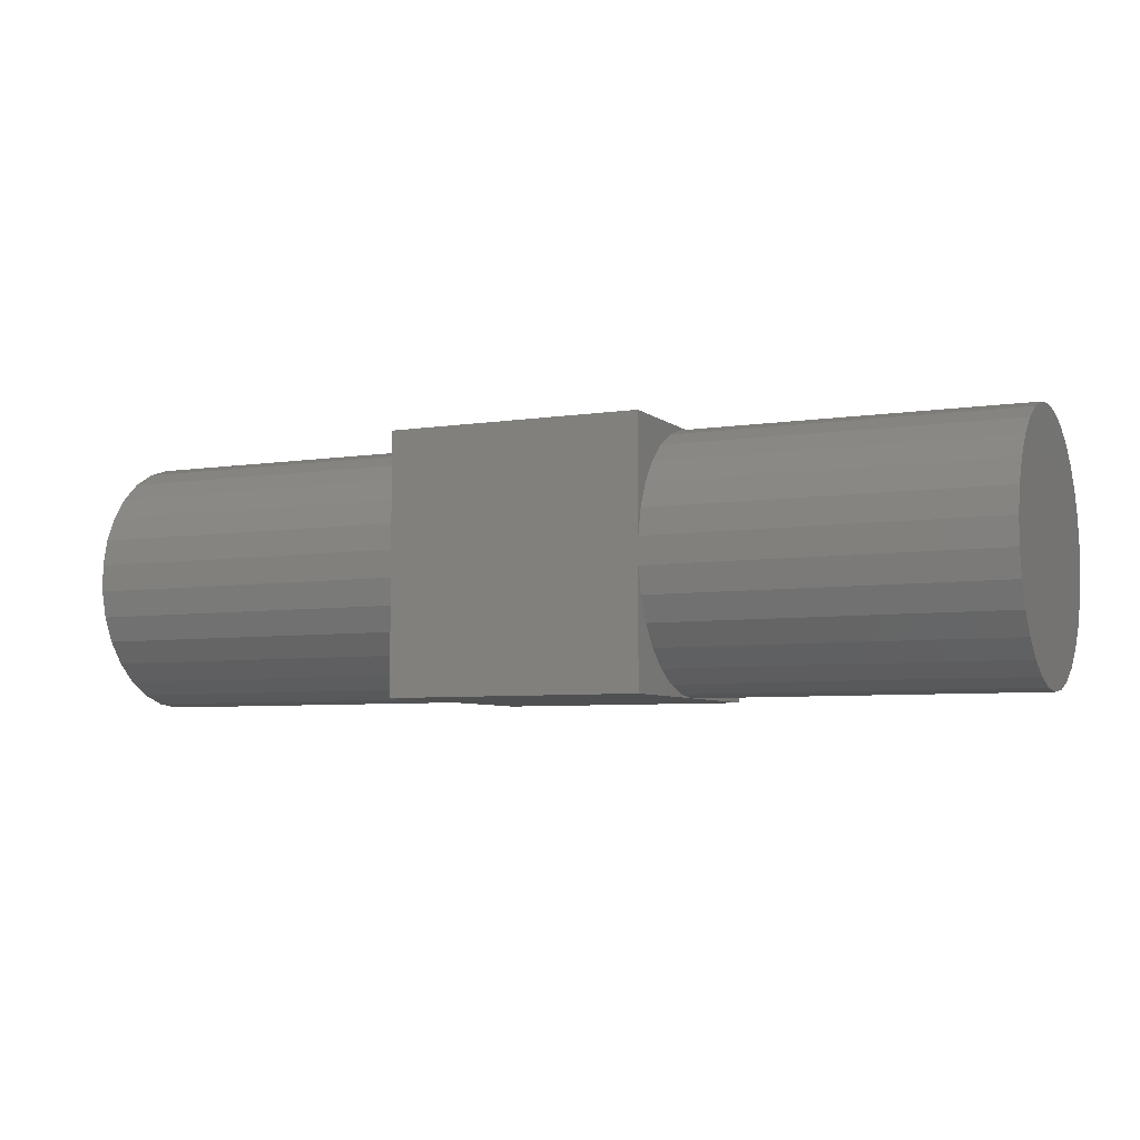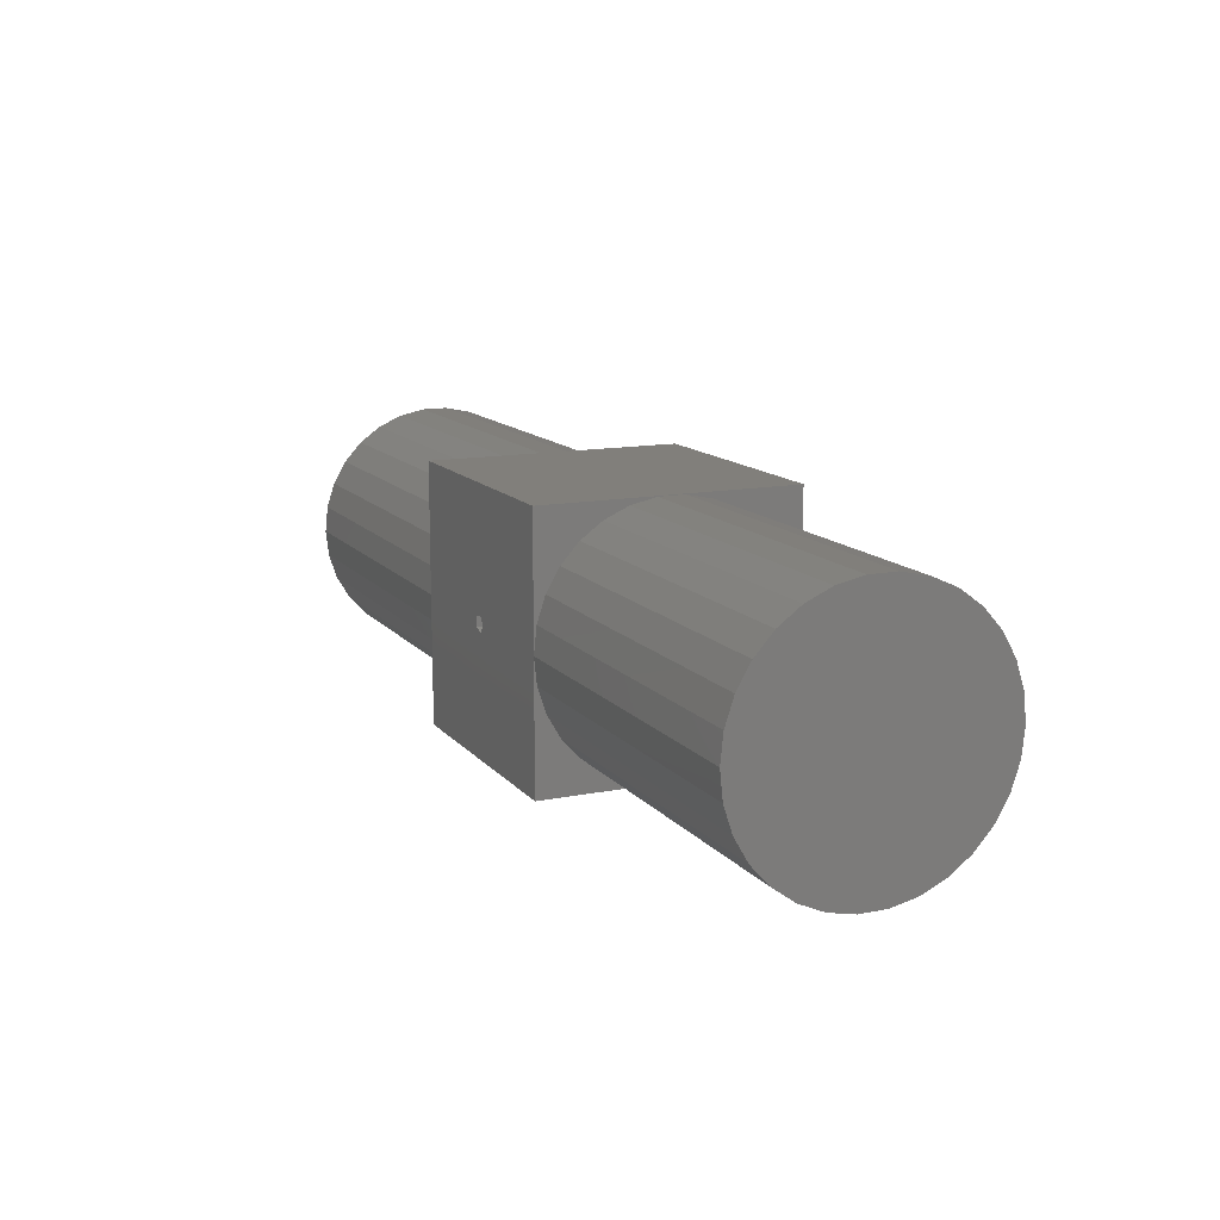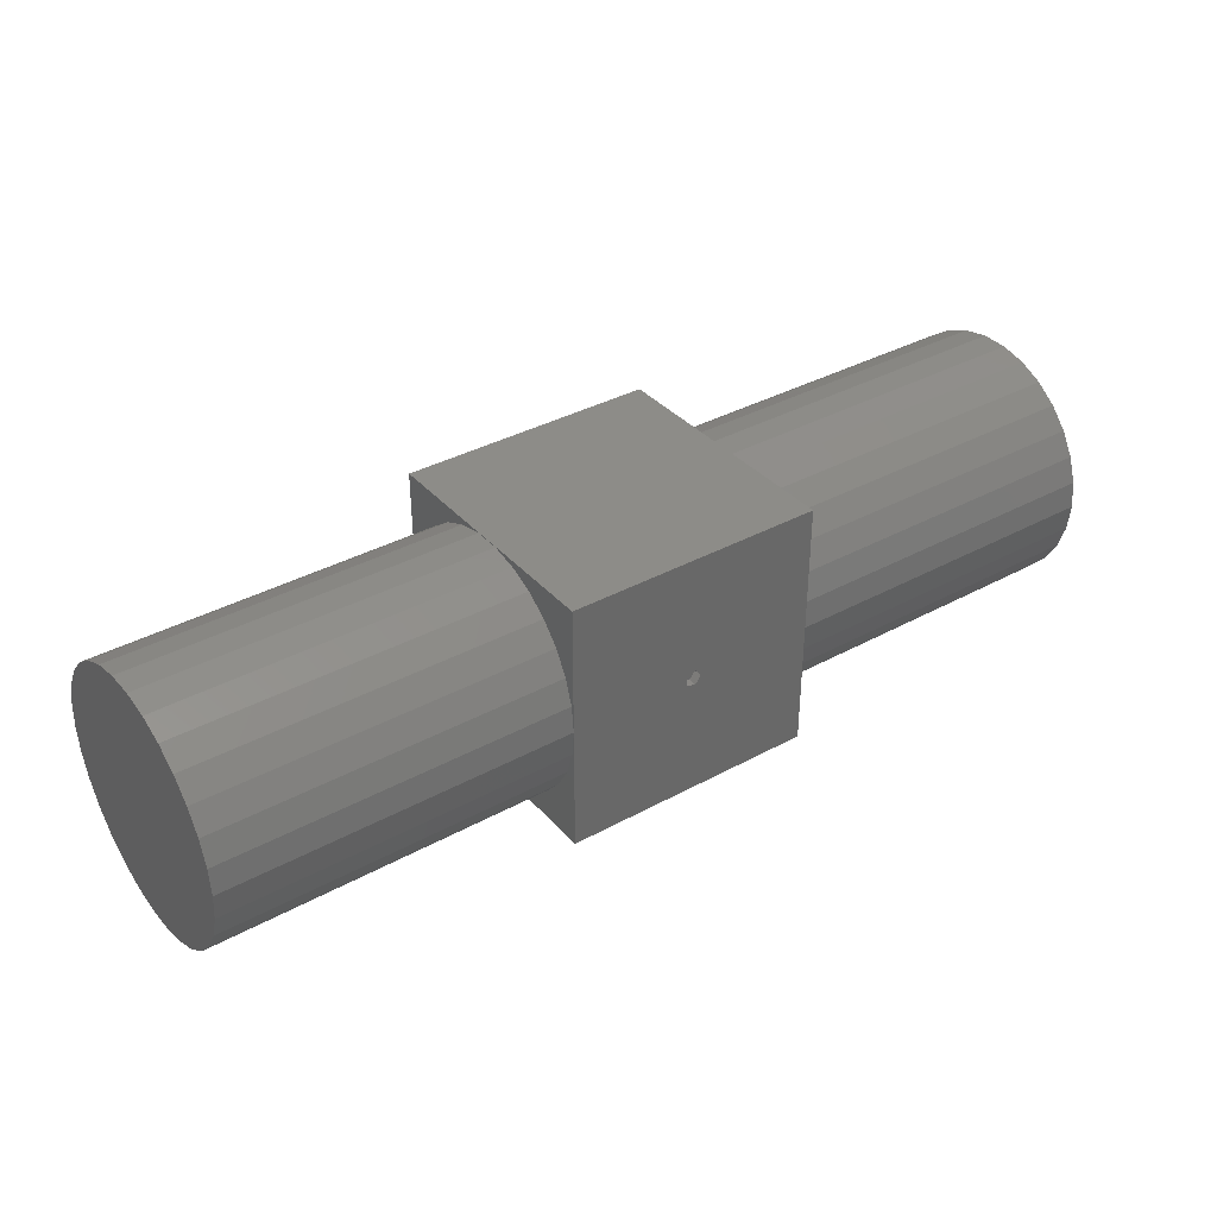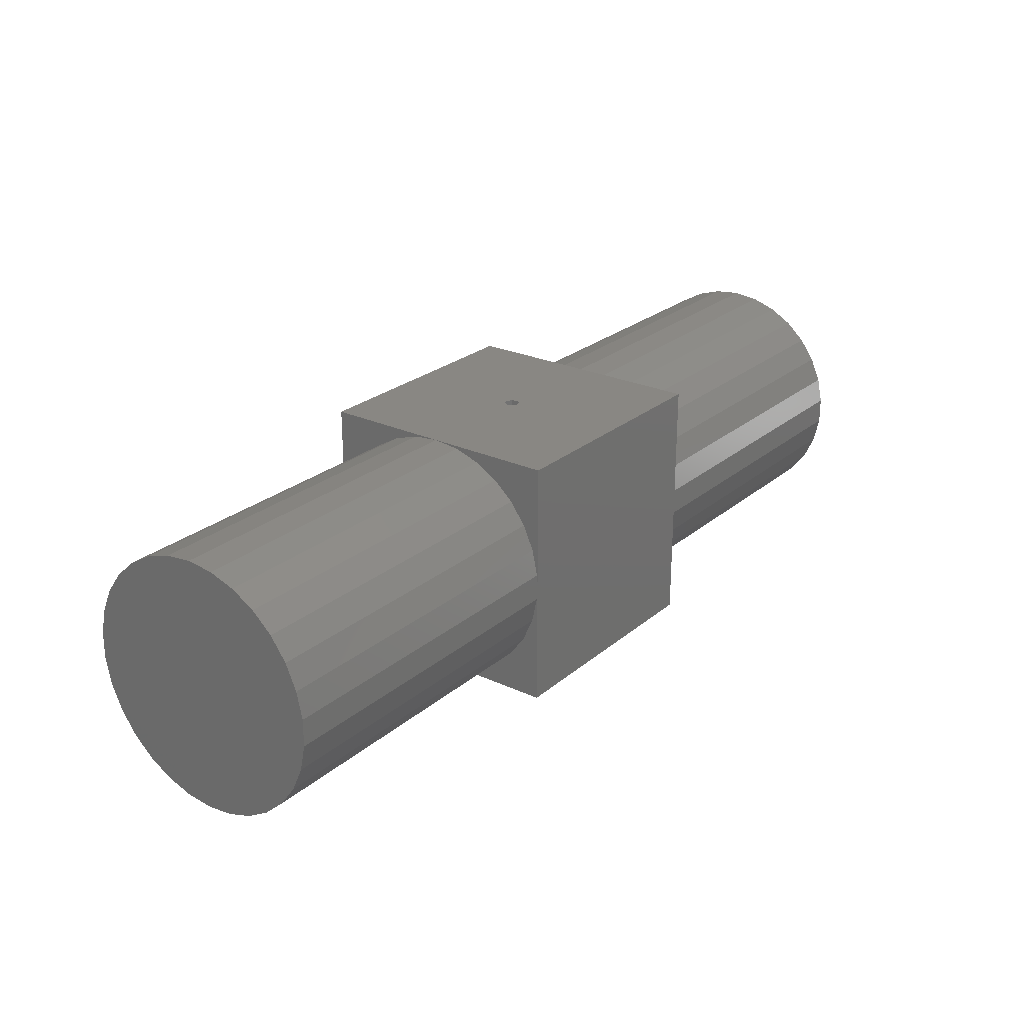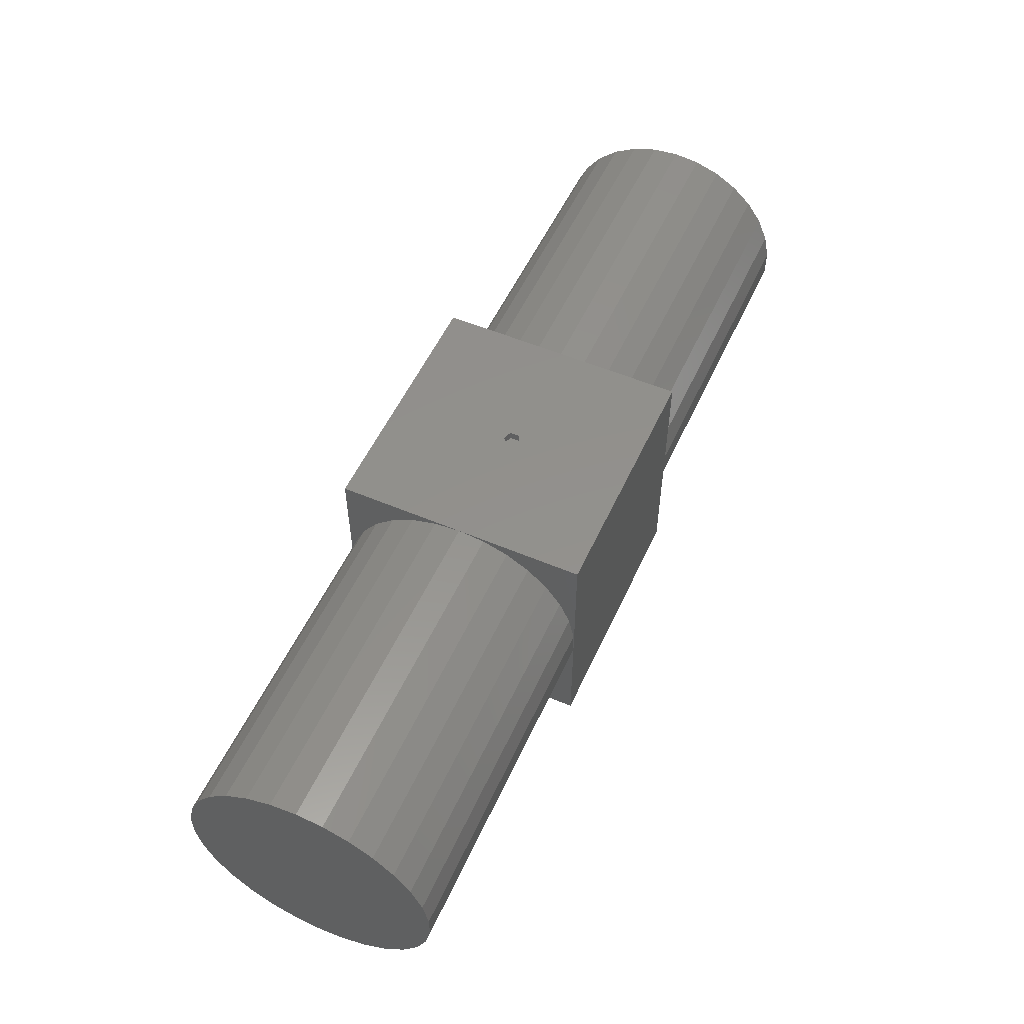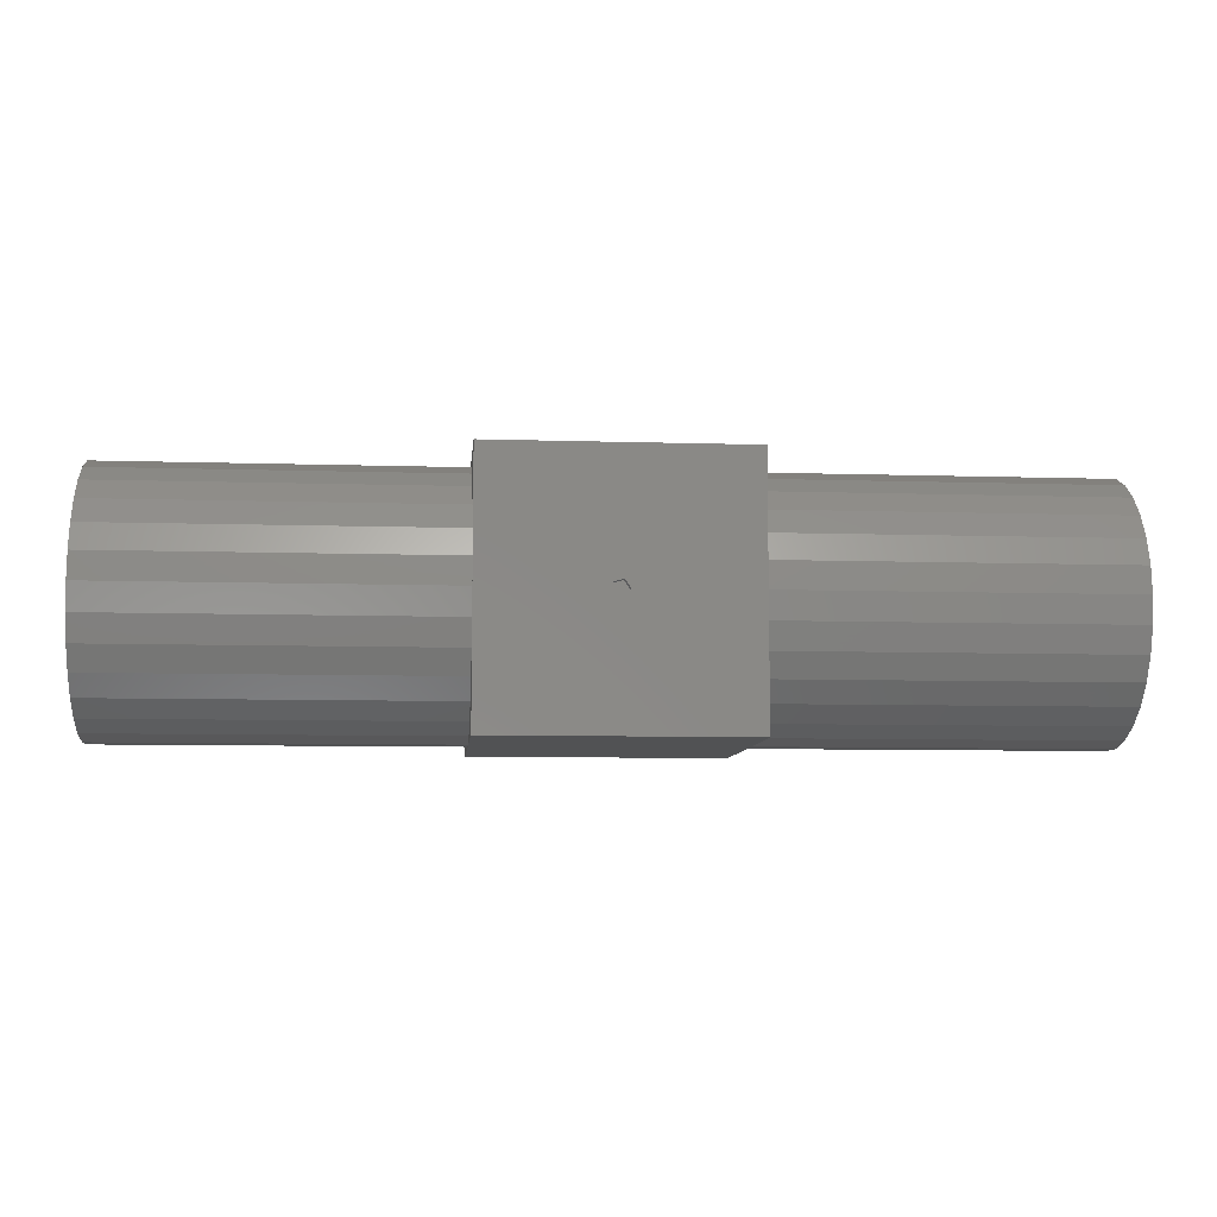
<metadata>
{"format":"stl","ext":"stl","renderer":"f3d","projection":"perspective","resolution":1024,"background":"white","views":[{"elev":-5.9,"azim":25.3,"up":"+Z"},{"elev":13.2,"azim":65.7,"up":"+Y"},{"elev":36.3,"azim":-35.6,"up":"+Y"},{"elev":25.0,"azim":126.9,"up":"+Z"},{"elev":53.9,"azim":114.3,"up":"+Z"},{"elev":-8.1,"azim":-5.0,"up":"+Y"}]}
</metadata>
<code>
# stl→obj: 158 verts, 312 faces
v -15 -14.92 13.43
v -15 -15 0
v -15 -14.92 16.57
v -15 -14.27 10.36
v -15 -13.45 8.542
v -15 -12.99 7.5
v -15 -12.32 6.577
v -15 -11.15 4.963
v -15 -8.817 2.865
v -15 -6.101 1.297
v -15 -3.119 0.3278
v -15 0 0
v -15 15 0
v -15 14.92 13.43
v -15 15 30
v -15 14.27 10.36
v -15 13.45 8.542
v -15 12.99 7.5
v -15 12.32 6.577
v -15 11.15 4.963
v -15 8.817 2.865
v -15 6.101 1.297
v -15 3.119 0.3278
v -15 14.92 16.57
v -15 14.27 19.64
v -15 13.8 20.68
v -15 12.99 22.5
v -15 11.82 24.11
v -15 11.15 25.04
v -15 8.817 27.14
v -15 6.101 28.7
v -15 3.119 29.67
v -15 1.985 29.79
v -15 0 30
v -15 -15 30
v -15 -1.985 29.79
v -15 -3.119 29.67
v -15 -11.82 24.11
v -15 -12.99 22.5
v -15 -6.101 28.7
v -15 -8.817 27.14
v -15 -11.15 25.04
v -15 -13.8 20.68
v -15 -14.27 19.64
v 15 15 30
v 1 0 30
v 15 -15 30
v 0.309 0.9511 30
v -0.809 0.5878 30
v -0.809 -0.5878 30
v 0.309 -0.9511 30
v 15 -1.134 29.88
v 15 0 30
v 15 -14.92 16.57
v 15 -14.92 13.43
v 15 -14.27 19.64
v 15 -13.45 21.46
v 15 -12.99 22.5
v 15 -12.32 23.42
v 15 -11.15 25.04
v 15 -8.817 27.14
v 15 -6.101 28.7
v 15 -3.119 29.67
v 15 14.92 16.57
v 15 15 0
v 15 14.27 19.64
v 15 13.45 21.46
v 15 12.99 22.5
v 15 12.32 23.42
v 15 11.15 25.04
v 15 8.817 27.14
v 15 6.101 28.7
v 15 3.119 29.67
v 15 1.134 29.88
v 15 14.92 13.43
v 15 14.27 10.36
v 15 13.8 9.323
v 15 12.99 7.5
v 15 11.82 5.886
v 15 11.15 4.963
v 15 8.817 2.865
v 15 6.101 1.297
v 15 3.119 0.3278
v 15 0 0
v 15 -15 0
v 15 -11.82 5.886
v 15 -12.99 7.5
v 15 -13.8 9.323
v 15 -14.27 10.36
v 15 -3.119 0.3278
v 15 -6.101 1.297
v 15 -8.817 2.865
v 15 -11.15 4.963
v -55 14.92 16.57
v -55 14.92 13.43
v 55 14.92 13.43
v 55 14.92 16.57
v 55 0 0
v 55 -3.119 0.3278
v -55 -3.119 0.3278
v -55 0 0
v 55 -6.101 28.7
v 55 -3.119 29.67
v -55 -3.119 29.67
v -55 -6.101 28.7
v -55 14.27 19.64
v 55 14.27 19.64
v -55 8.817 2.865
v -55 11.15 4.963
v 55 11.15 4.963
v 55 8.817 2.865
v -55 6.101 1.297
v 55 6.101 1.297
v -55 14.27 10.36
v -55 12.99 7.5
v 55 14.27 10.36
v -55 3.119 0.3278
v 55 3.119 0.3278
v 55 -14.92 16.57
v 55 -14.92 13.43
v -55 -14.92 13.43
v -55 -14.92 16.57
v -55 12.99 22.5
v -55 11.15 25.04
v -55 8.817 27.14
v -55 6.101 28.7
v -55 3.119 29.67
v -55 0 30
v -55 -6.101 1.297
v -55 -8.817 2.865
v -55 -8.817 27.14
v -55 -11.15 4.963
v -55 -11.15 25.04
v -55 -12.99 7.5
v -55 -12.99 22.5
v -55 -14.27 10.36
v -55 -14.27 19.64
v 55 -14.27 10.36
v 55 -6.101 1.297
v 55 -8.817 2.865
v 55 8.817 27.14
v 55 11.15 25.04
v 55 12.99 22.5
v 55 0 30
v 55 3.119 29.67
v 55 12.99 7.5
v 55 -11.15 25.04
v 55 -12.99 22.5
v 55 6.101 28.7
v 55 -8.817 27.14
v 55 -11.15 4.963
v 55 -12.99 7.5
v 55 -14.27 19.64
v 1 0 29
v 0.309 0.9511 29
v -0.809 0.5878 29
v -0.809 -0.5878 29
v 0.309 -0.9511 29
f 1 2 3
f 4 2 1
f 5 2 4
f 6 2 5
f 7 2 6
f 8 2 7
f 9 2 8
f 10 2 9
f 11 2 10
f 2 11 12
f 13 14 15
f 13 16 14
f 13 17 16
f 13 18 17
f 13 19 18
f 13 20 19
f 13 21 20
f 13 22 21
f 13 23 22
f 23 13 12
f 24 15 14
f 25 15 24
f 26 15 25
f 27 15 26
f 28 15 27
f 29 15 28
f 30 15 29
f 31 15 30
f 32 15 31
f 33 15 32
f 15 33 34
f 35 36 37
f 35 38 39
f 36 35 34
f 40 35 37
f 41 35 40
f 42 35 41
f 38 35 42
f 43 35 39
f 44 35 43
f 3 35 44
f 35 3 2
f 34 35 15
f 45 46 47
f 45 48 46
f 15 48 45
f 49 15 50
f 48 15 49
f 51 47 46
f 35 51 50
f 51 35 47
f 35 50 15
f 47 52 53
f 54 47 55
f 56 47 54
f 57 47 56
f 58 47 57
f 59 47 58
f 60 47 59
f 61 47 60
f 62 47 61
f 63 47 62
f 52 47 63
f 45 64 65
f 45 66 64
f 45 67 66
f 45 68 67
f 45 69 68
f 45 70 69
f 45 71 70
f 45 72 71
f 45 73 72
f 45 74 73
f 74 45 53
f 75 65 64
f 76 65 75
f 77 65 76
f 78 65 77
f 79 65 78
f 80 65 79
f 81 65 80
f 82 65 81
f 83 65 82
f 65 83 84
f 85 86 87
f 85 88 89
f 90 85 84
f 91 85 90
f 92 85 91
f 93 85 92
f 86 85 93
f 88 85 87
f 55 85 89
f 85 55 47
f 53 45 47
f 65 15 45
f 15 65 13
f 12 84 85
f 12 85 2
f 84 12 65
f 65 12 13
f 2 47 35
f 47 2 85
f 14 94 24
f 94 14 95
f 96 64 97
f 64 96 75
f 90 98 99
f 98 90 84
f 100 12 11
f 12 100 101
f 63 102 103
f 102 63 62
f 104 40 37
f 40 104 105
f 24 106 25
f 106 24 94
f 97 66 107
f 66 97 64
f 108 20 21
f 20 108 109
f 81 110 111
f 110 81 80
f 112 21 22
f 21 112 108
f 82 111 113
f 111 82 81
f 17 114 16
f 114 17 115
f 116 77 76
f 16 95 14
f 95 16 114
f 116 75 96
f 75 116 76
f 101 23 12
f 23 101 117
f 84 118 98
f 118 84 83
f 55 119 54
f 119 55 120
f 121 3 122
f 3 121 1
f 114 94 95
f 114 106 94
f 115 106 114
f 115 123 106
f 109 123 115
f 109 124 123
f 108 124 109
f 108 125 124
f 112 125 108
f 112 126 125
f 117 126 112
f 117 127 126
f 101 127 117
f 101 128 127
f 100 128 101
f 100 104 128
f 129 104 100
f 129 105 104
f 130 105 129
f 130 131 105
f 132 131 130
f 132 133 131
f 134 133 132
f 134 135 133
f 136 135 134
f 136 137 135
f 121 137 136
f 137 121 122
f 136 1 121
f 1 136 4
f 89 120 55
f 120 89 138
f 130 10 9
f 10 130 129
f 92 139 140
f 139 92 91
f 124 30 29
f 30 124 125
f 70 141 142
f 141 70 71
f 107 67 143
f 67 107 66
f 25 106 26
f 74 53 144
f 128 33 127
f 33 128 34
f 74 145 73
f 145 74 144
f 32 127 33
f 109 19 20
f 19 109 115
f 110 80 79
f 117 22 23
f 22 117 112
f 83 113 118
f 113 83 82
f 19 115 18
f 146 79 78
f 79 146 110
f 18 115 17
f 146 77 116
f 77 146 78
f 53 52 144
f 128 36 34
f 36 128 104
f 59 147 60
f 147 59 148
f 42 133 38
f 107 96 97
f 107 116 96
f 143 116 107
f 143 146 116
f 142 146 143
f 142 110 146
f 141 110 142
f 141 111 110
f 149 111 141
f 149 113 111
f 145 113 149
f 145 118 113
f 144 118 145
f 144 98 118
f 103 98 144
f 103 99 98
f 102 99 103
f 102 139 99
f 150 139 102
f 150 140 139
f 147 140 150
f 147 151 140
f 148 151 147
f 148 152 151
f 153 152 148
f 153 138 152
f 119 138 153
f 138 119 120
f 132 7 134
f 7 132 8
f 151 86 93
f 132 9 8
f 9 132 130
f 93 140 151
f 140 93 92
f 88 152 138
f 152 88 87
f 5 134 6
f 136 5 4
f 5 136 134
f 138 89 88
f 129 11 10
f 11 129 100
f 91 99 139
f 99 91 90
f 26 123 27
f 123 26 106
f 67 68 143
f 123 28 27
f 28 123 124
f 68 69 143
f 142 69 70
f 69 142 143
f 28 124 29
f 125 31 30
f 31 125 126
f 71 149 141
f 149 71 72
f 126 32 31
f 32 126 127
f 72 145 149
f 145 72 73
f 52 103 144
f 103 52 63
f 36 104 37
f 54 153 56
f 153 54 119
f 122 44 137
f 44 122 3
f 153 57 56
f 57 153 148
f 43 137 44
f 86 152 87
f 152 86 151
f 6 134 7
f 61 147 150
f 147 61 60
f 131 42 41
f 42 131 133
f 62 150 102
f 150 62 61
f 105 41 40
f 41 105 131
f 135 43 39
f 43 135 137
f 58 57 148
f 135 38 133
f 38 135 39
f 59 58 148
f 154 48 155
f 48 154 46
f 50 156 49
f 156 50 157
f 156 48 49
f 48 156 155
f 155 158 154
f 156 158 155
f 158 156 157
f 158 46 154
f 46 158 51
f 158 50 51
f 50 158 157

</code>
